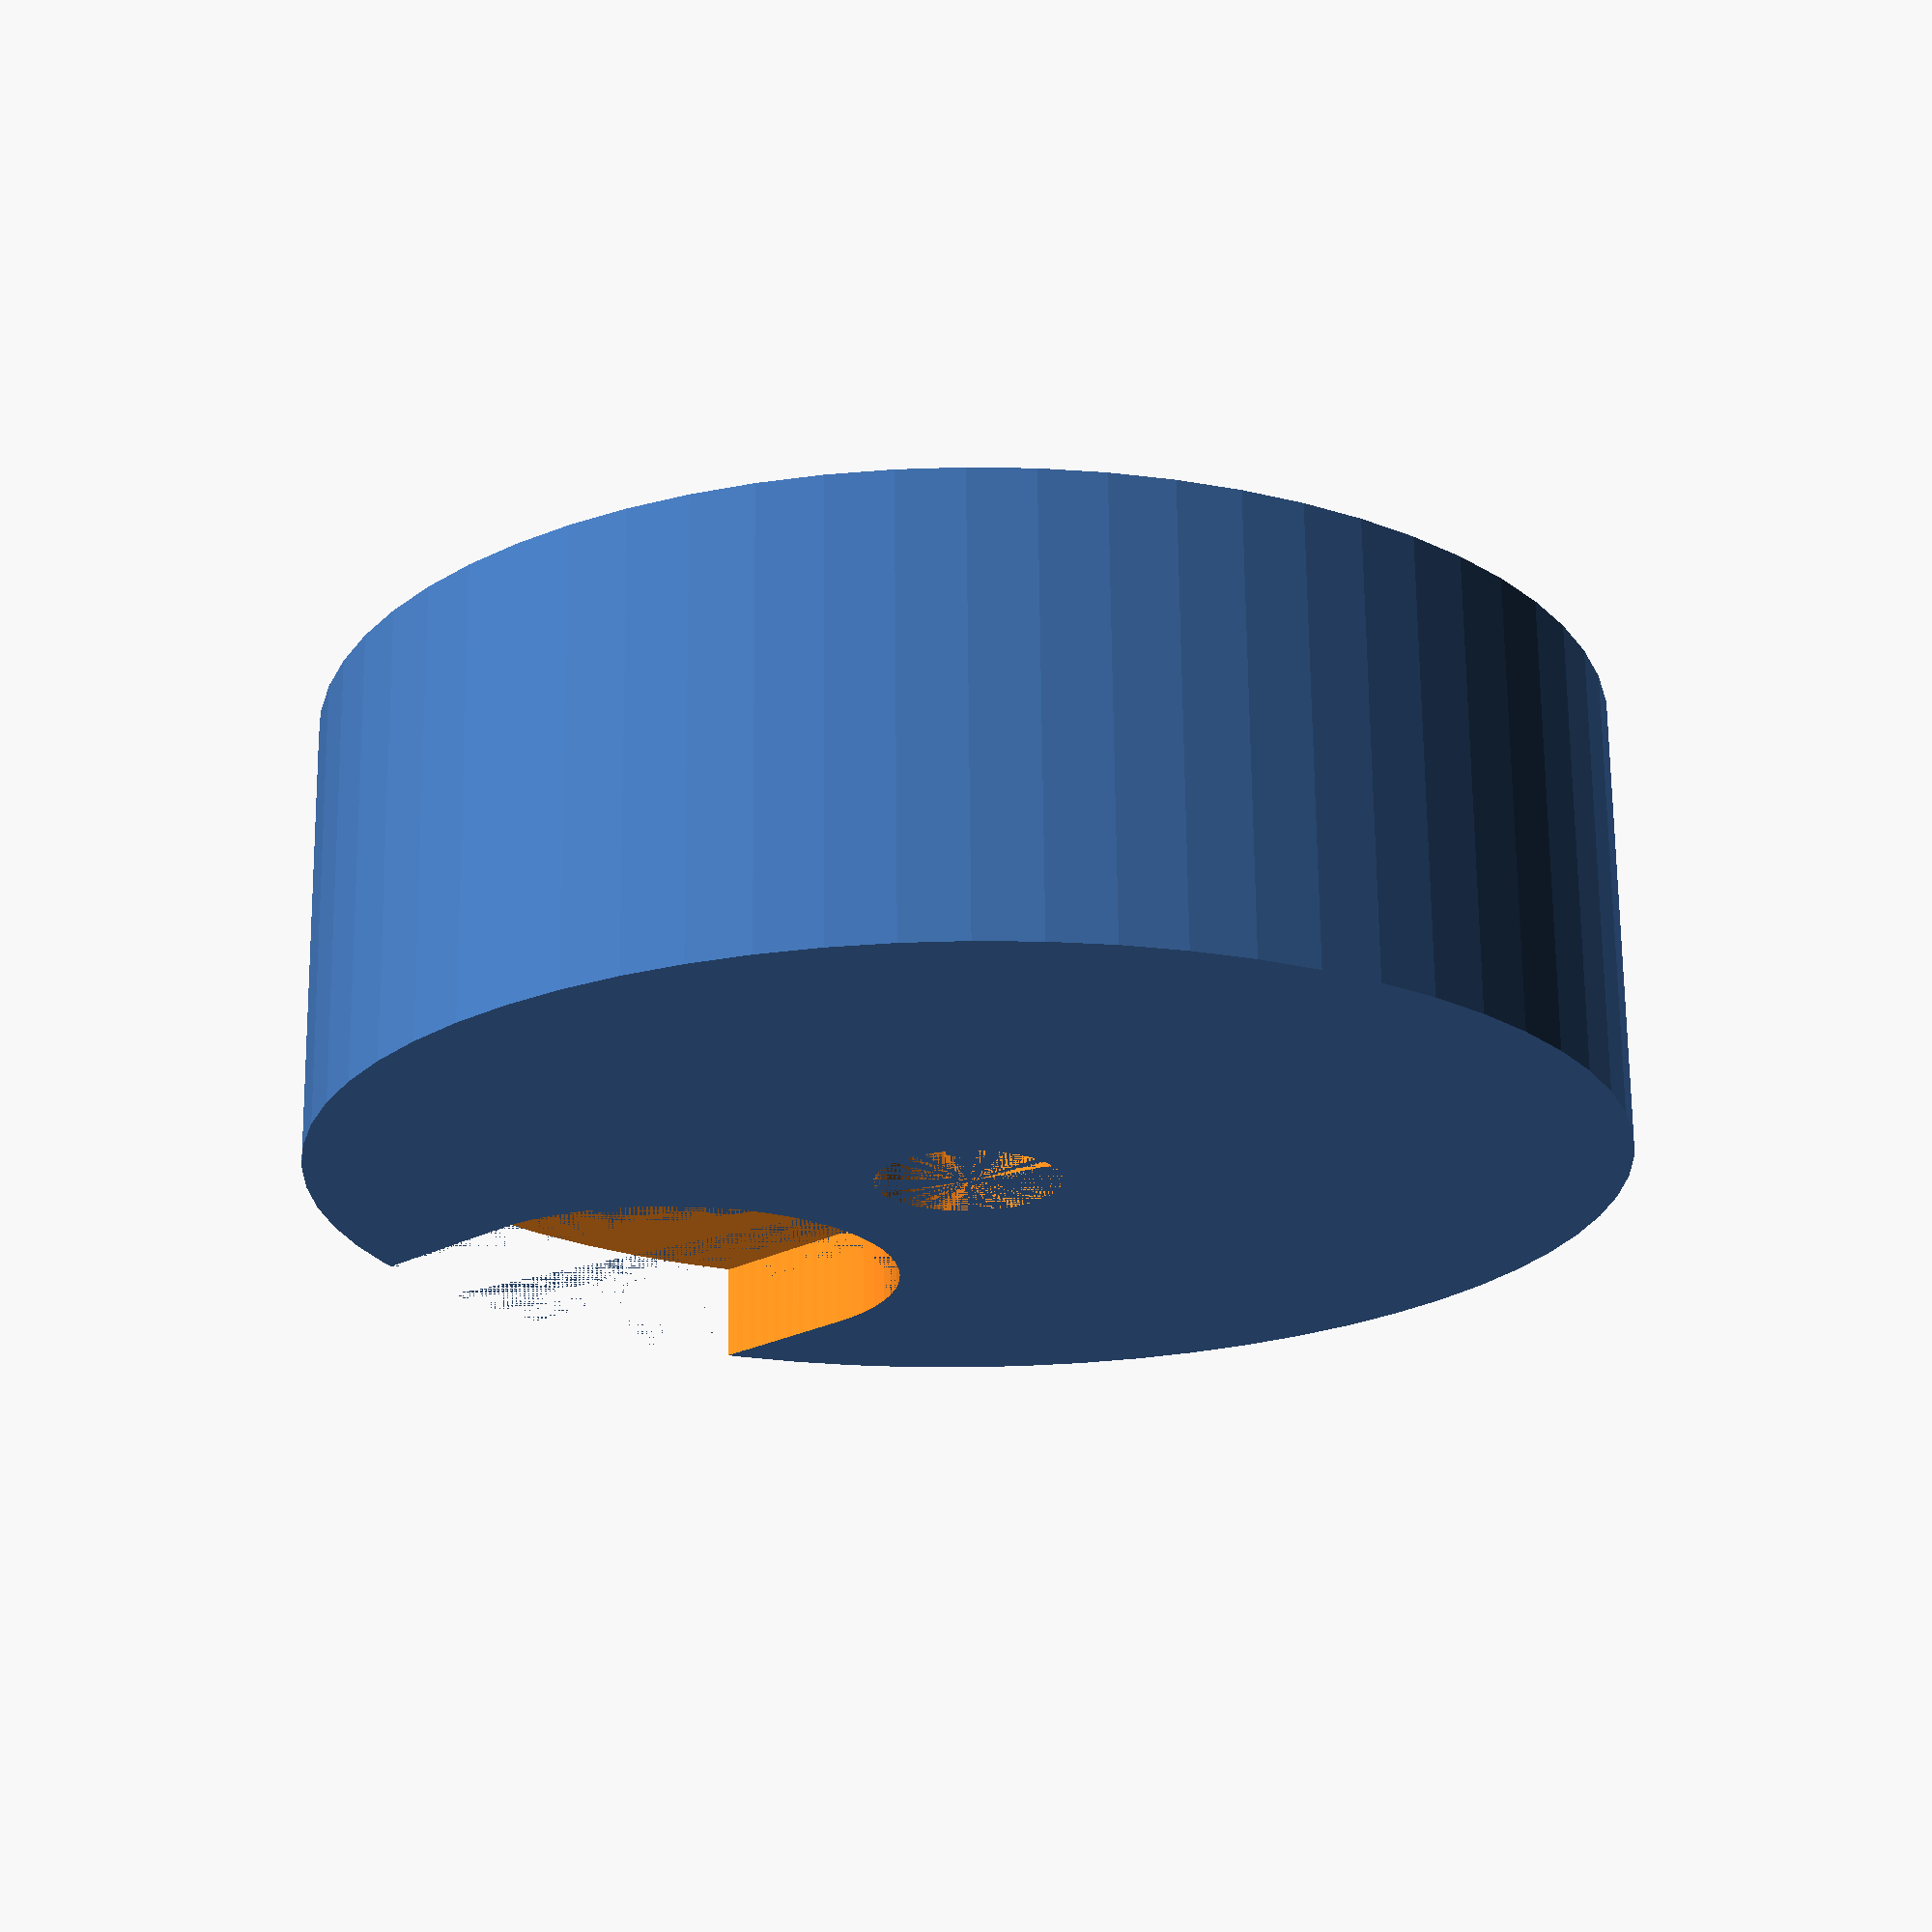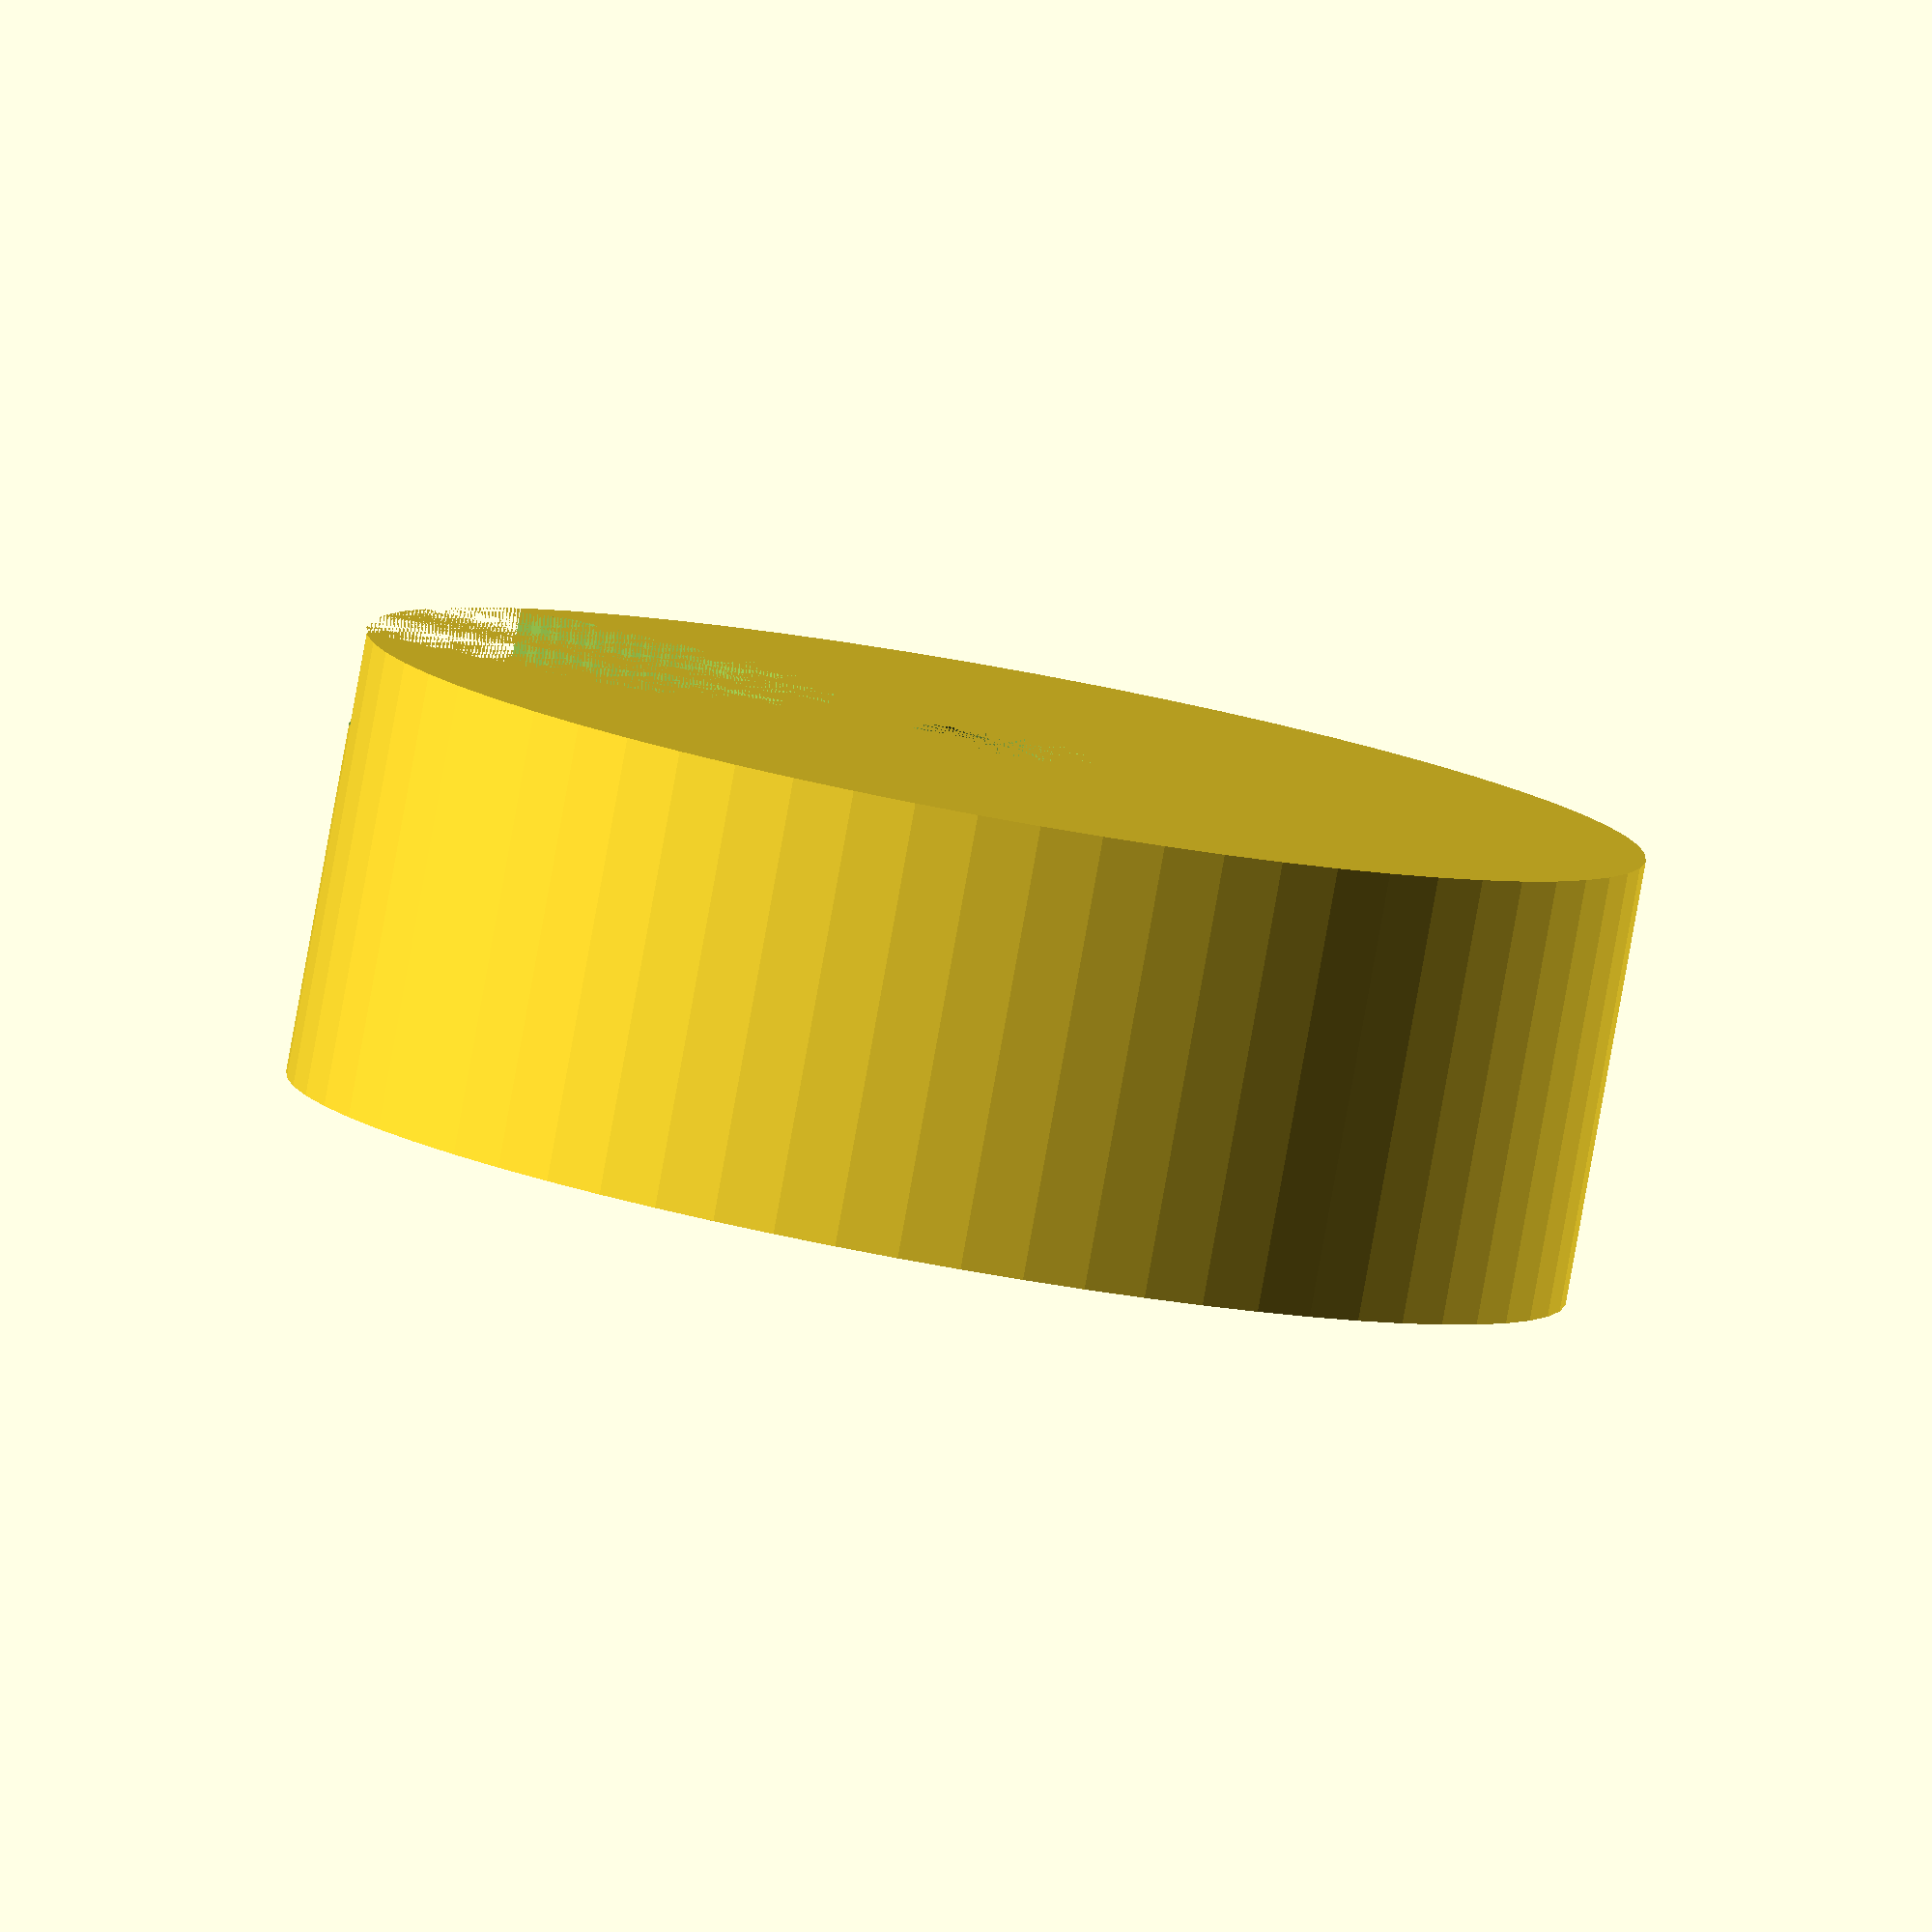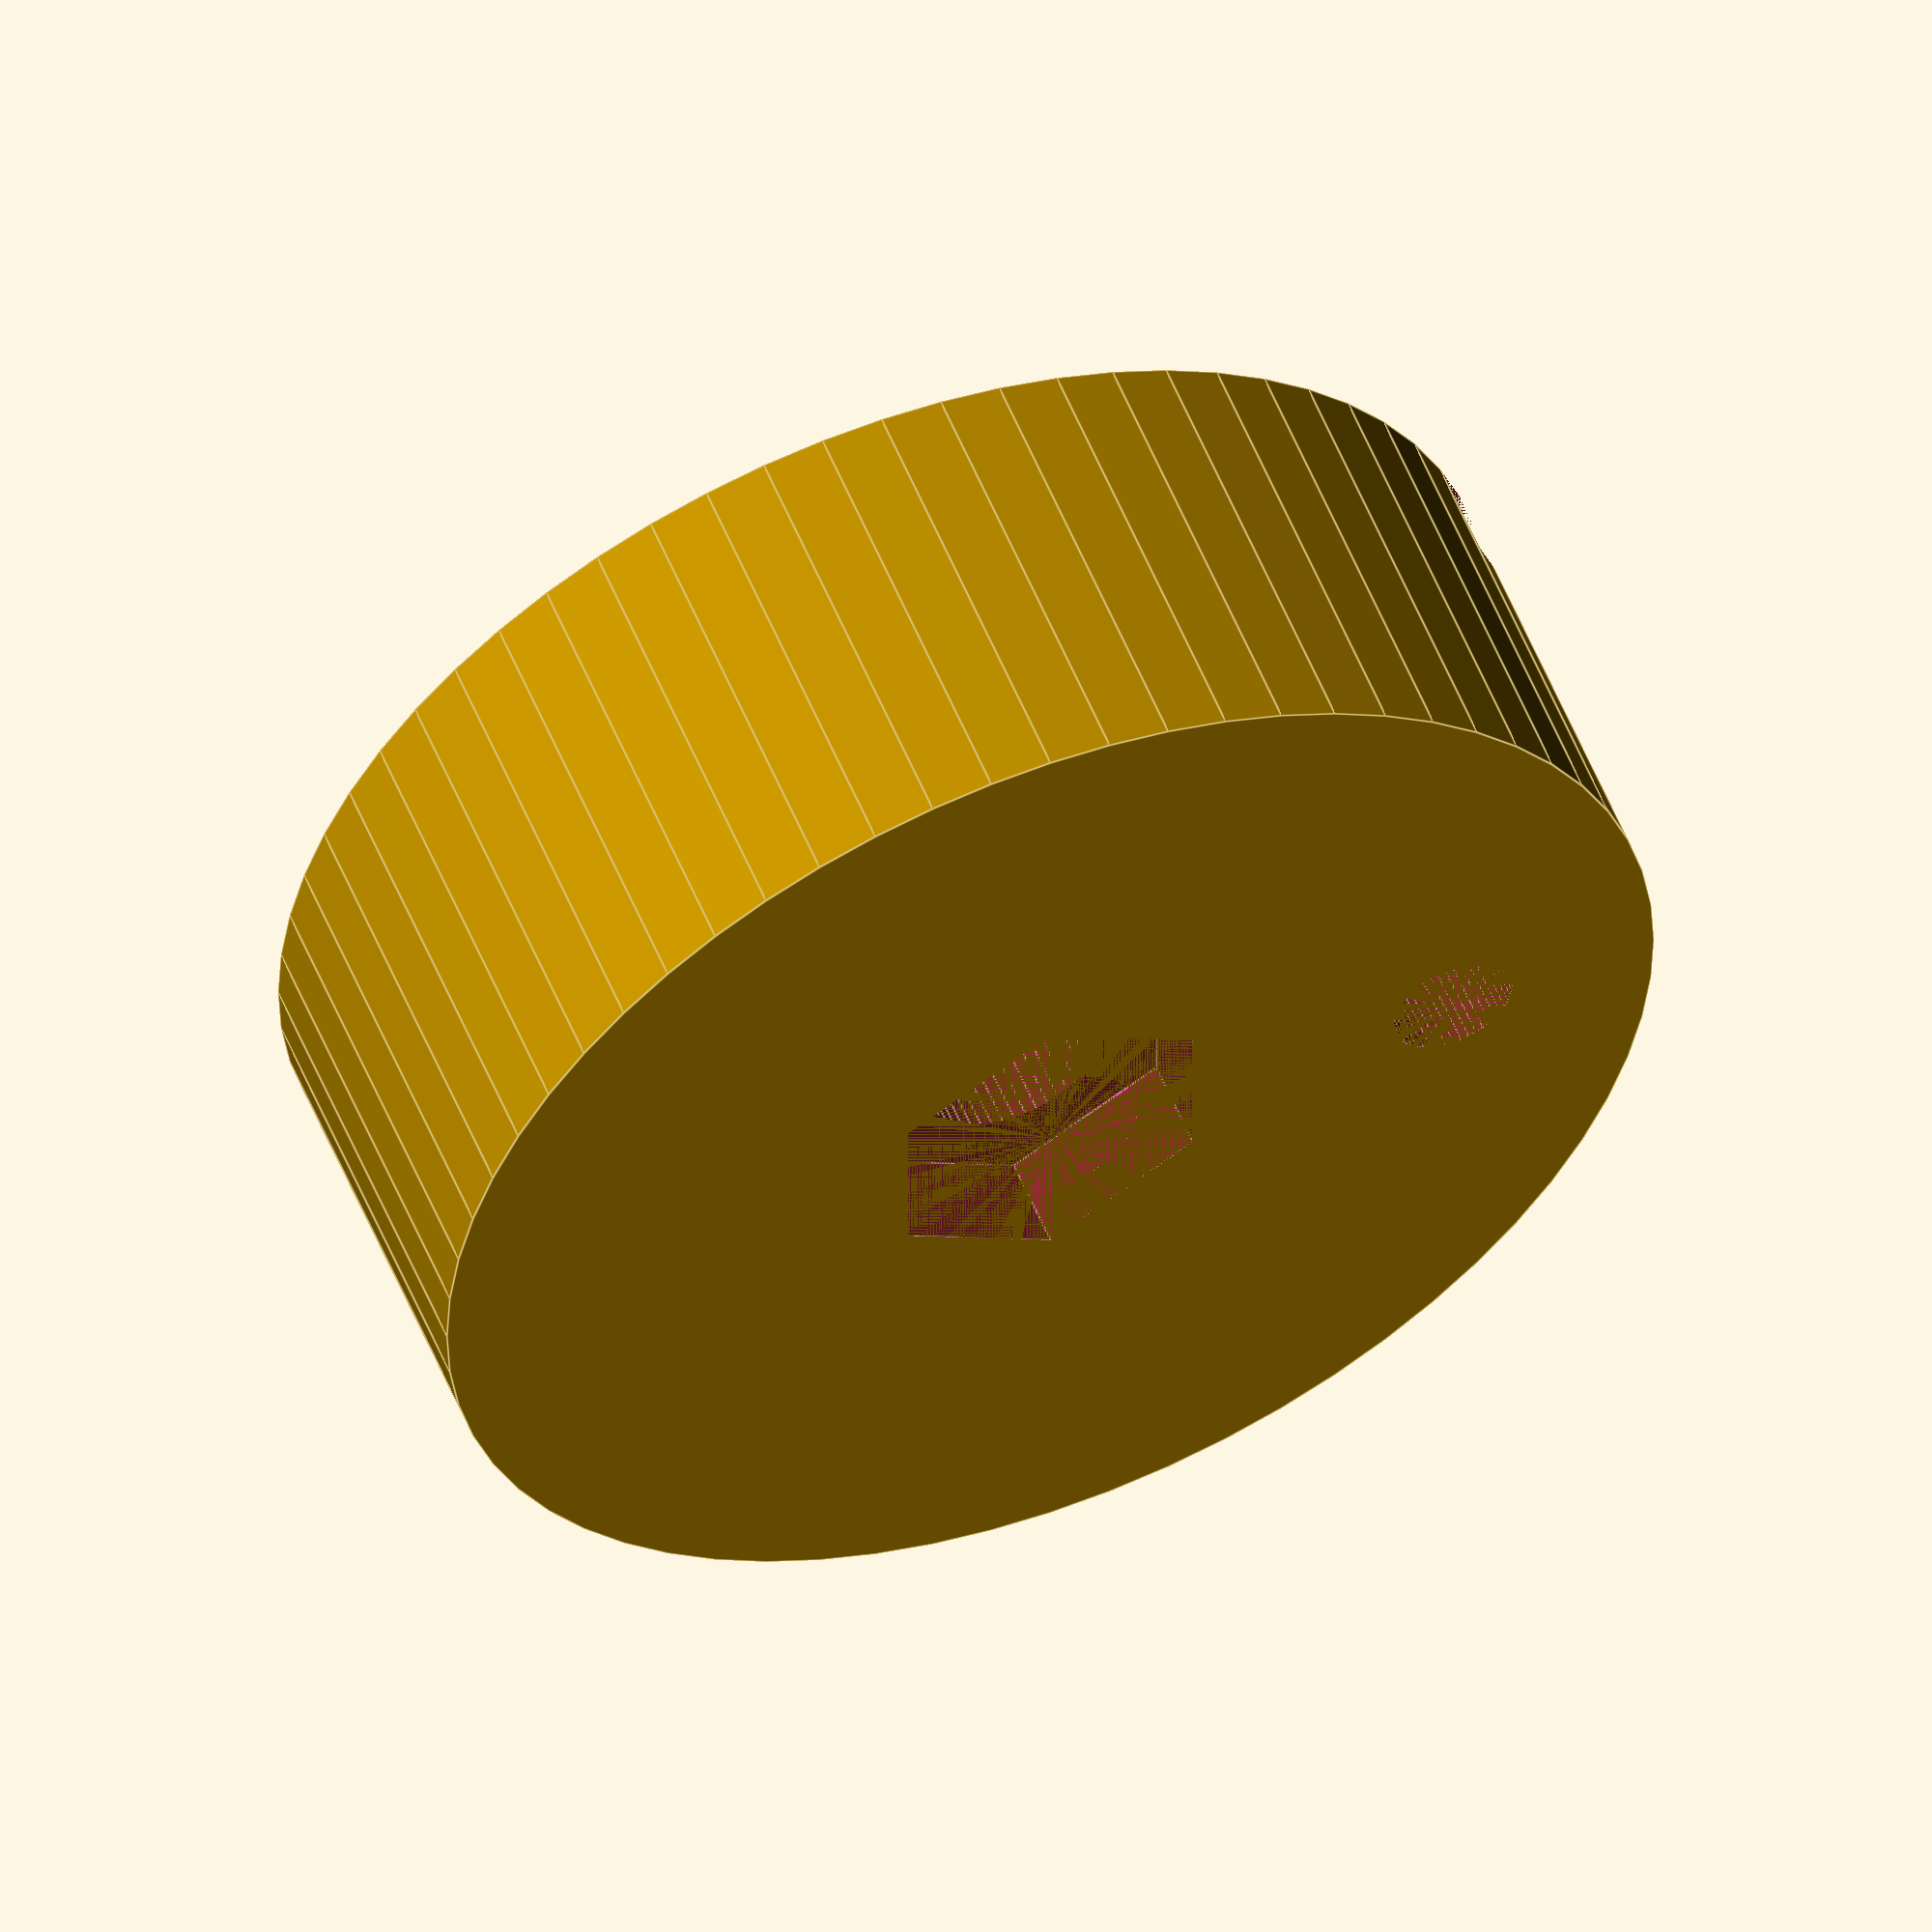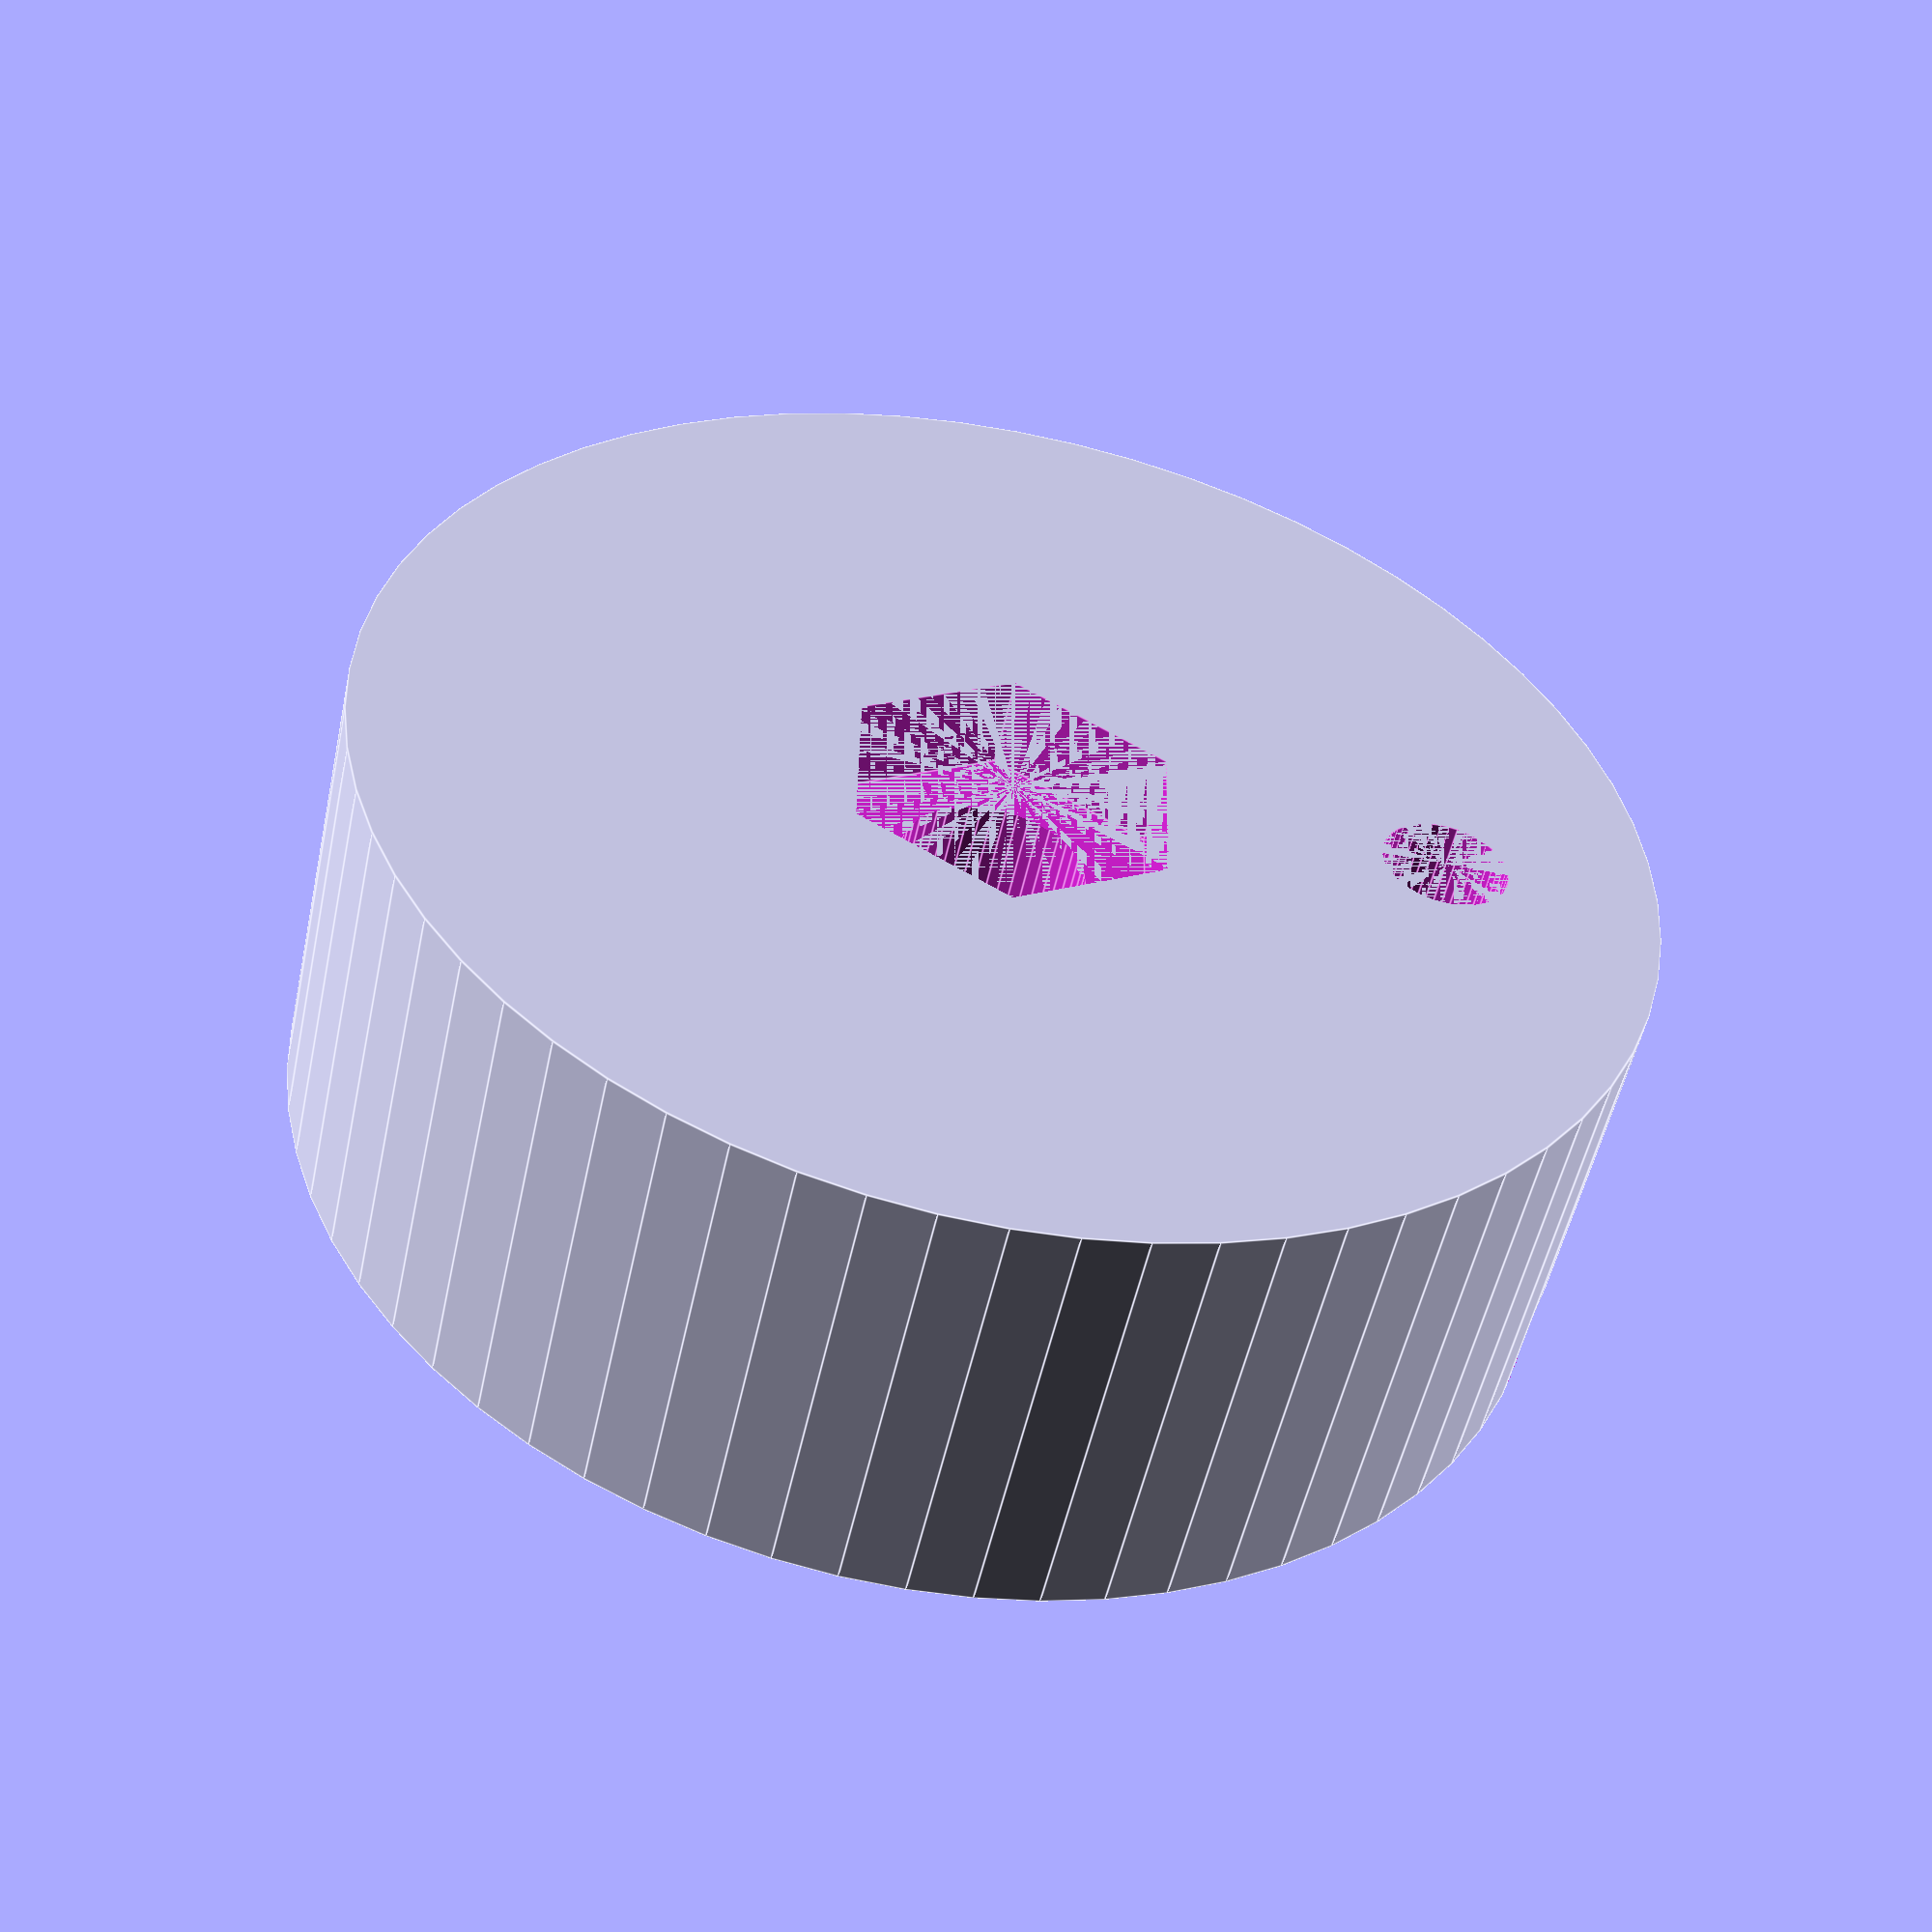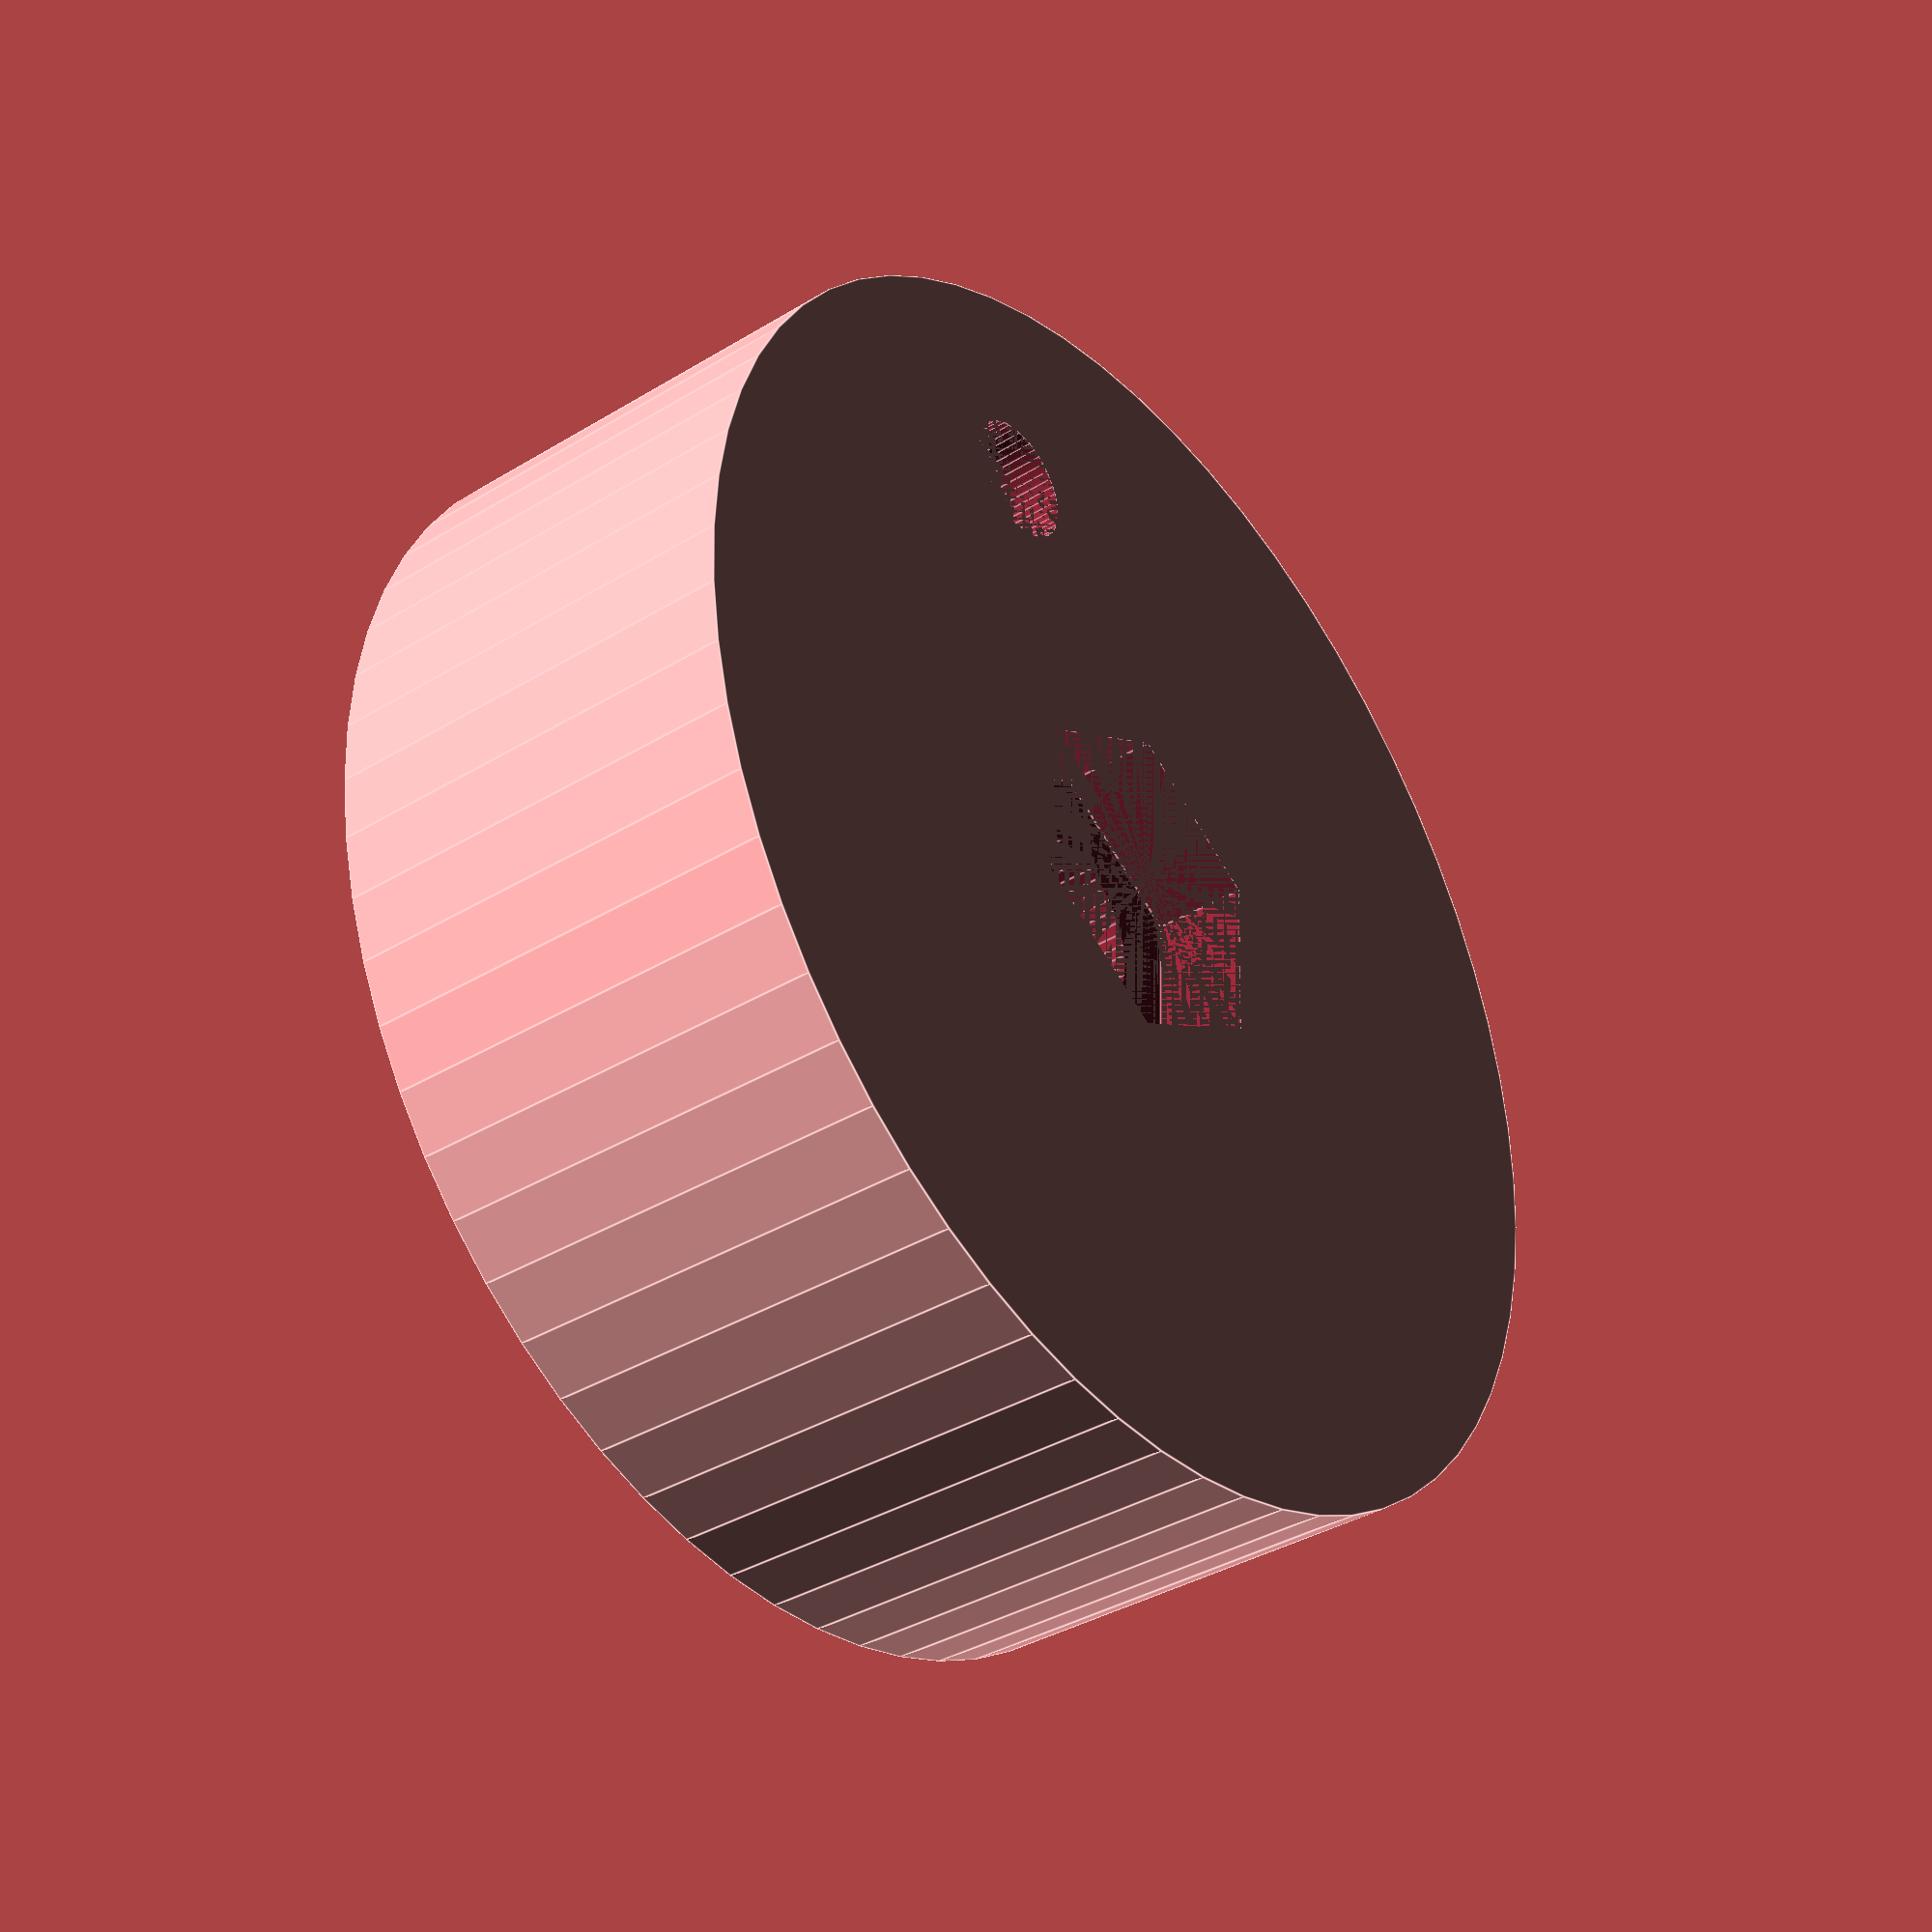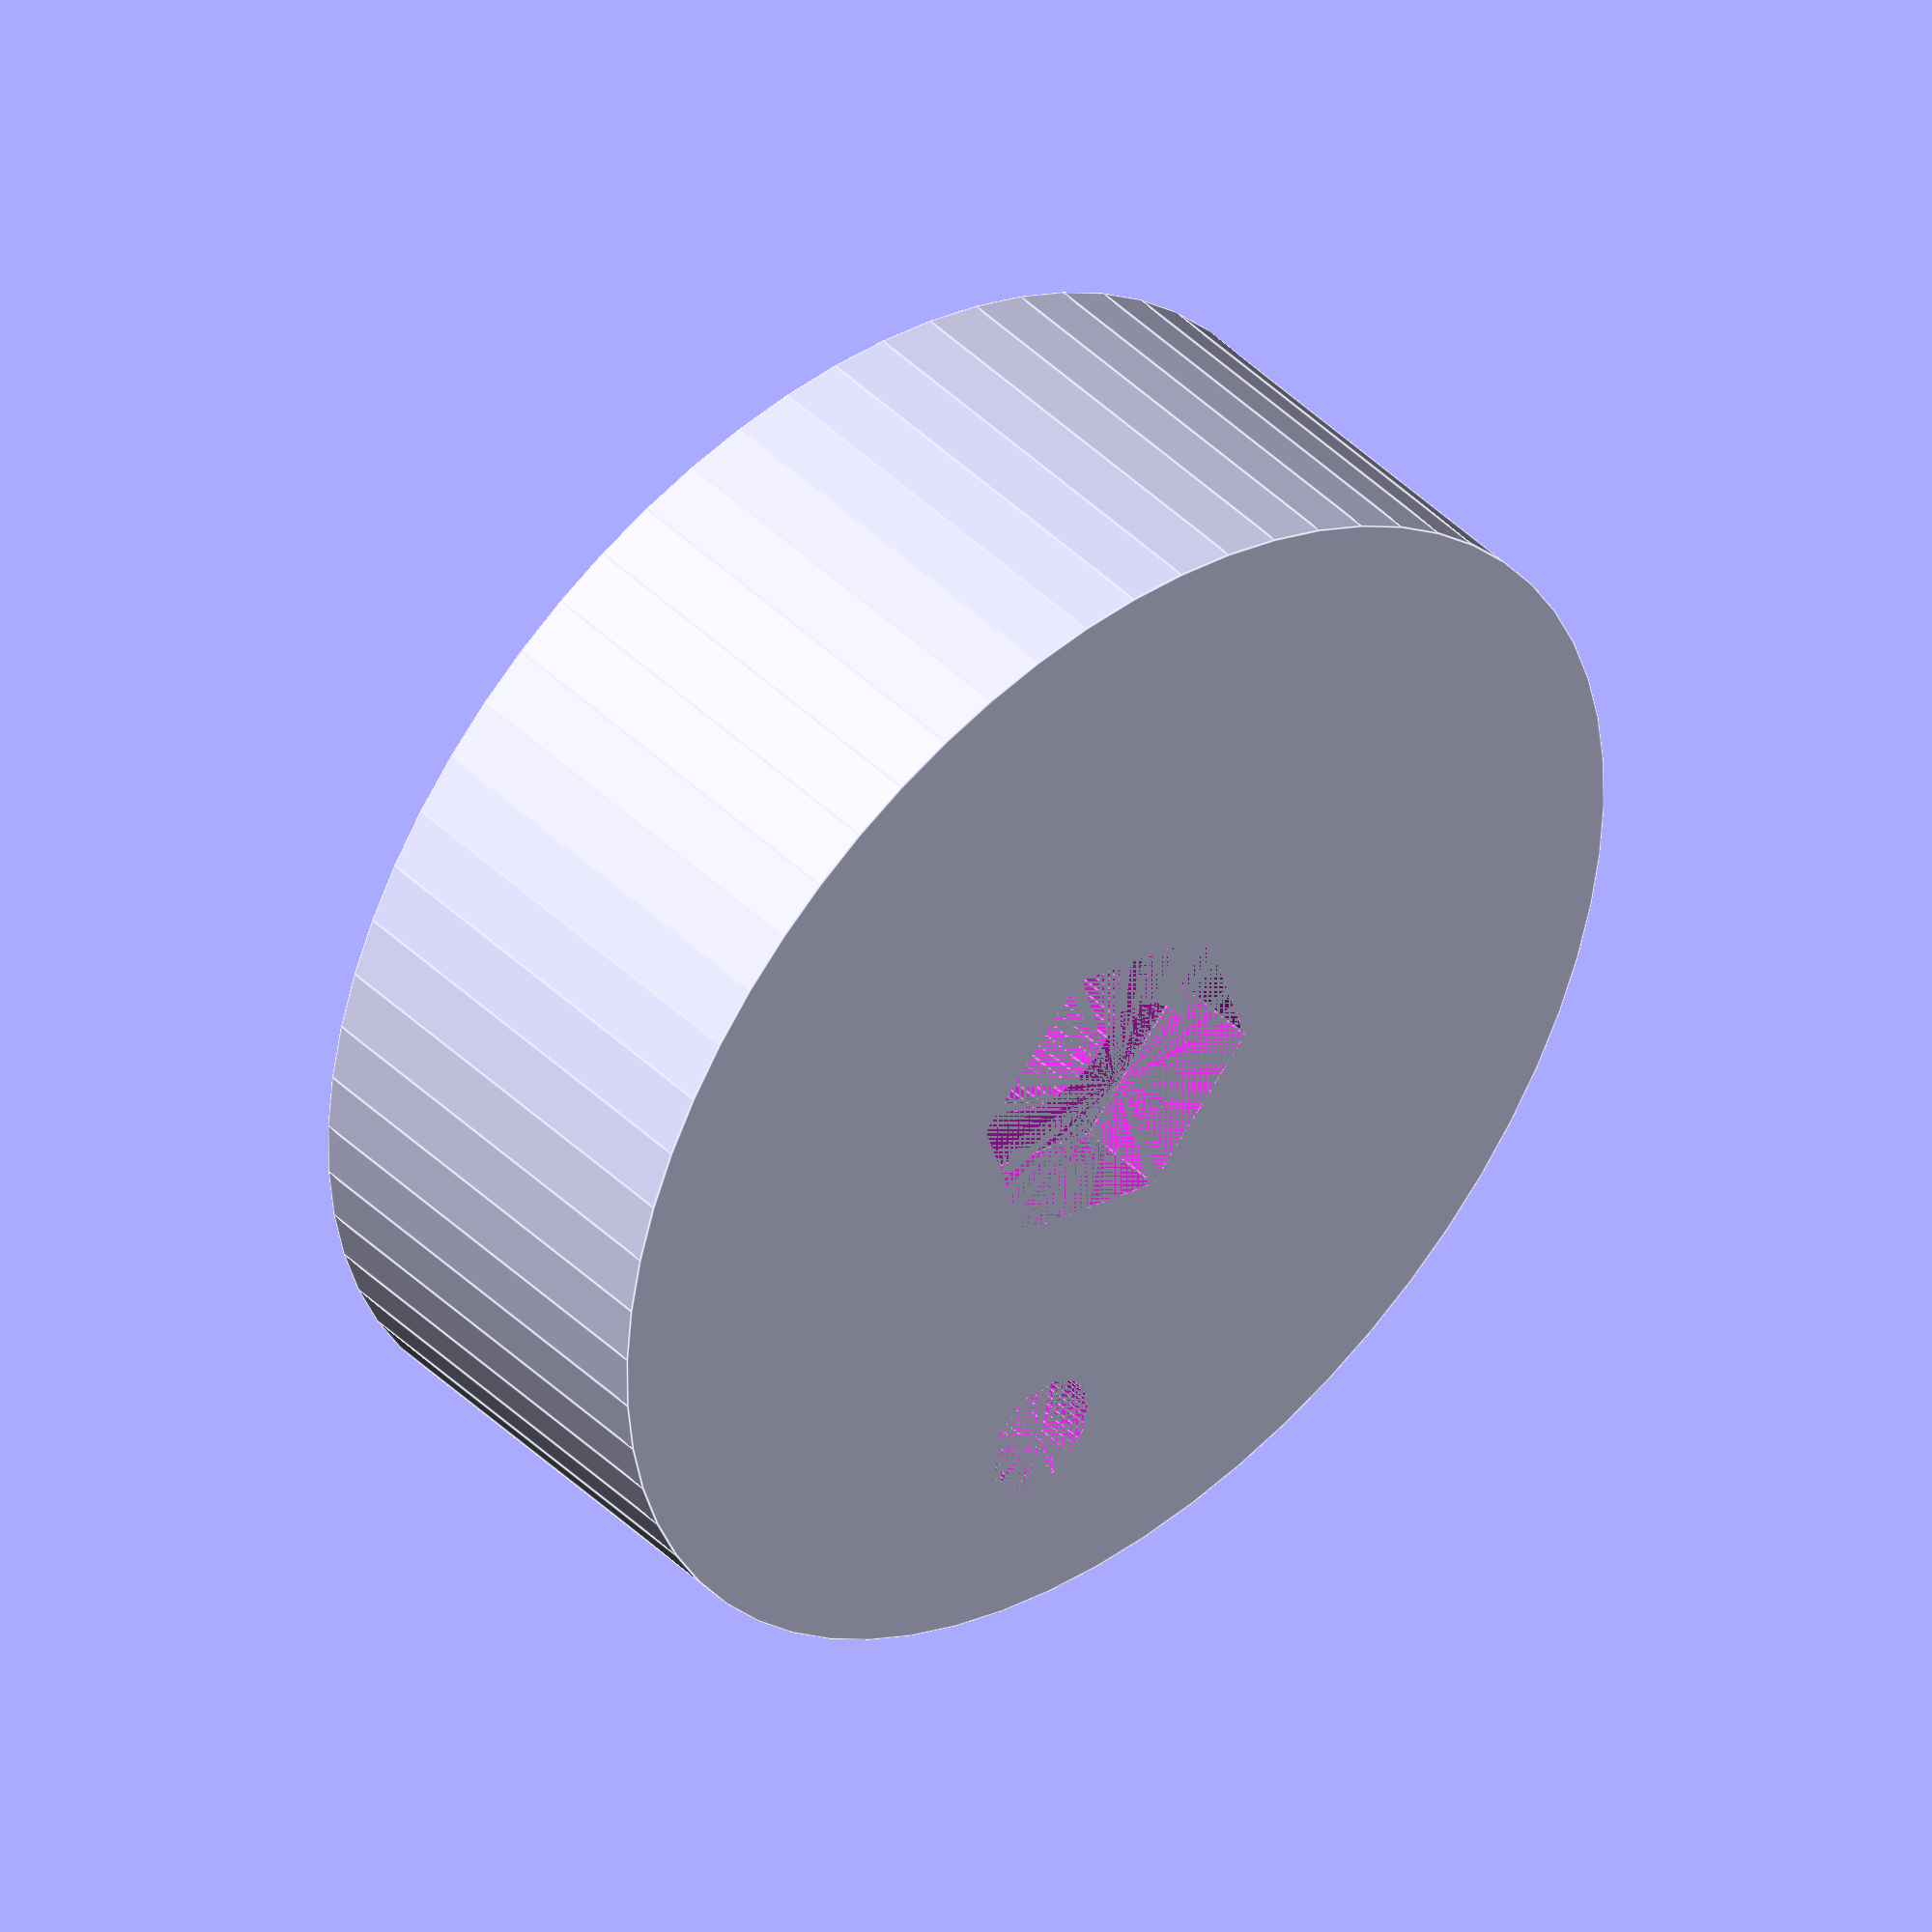
<openscad>
mount_r=33;

bolt_bare_h=18;
bolt_head_h=5;
bolt_head_r=9;
bolt_shaft_r=4.75;
full_h=bolt_bare_h+bolt_head_h;

small_bolt_space_r=12;
small_bolt_head_h=5;
small_bolt_shaft_r=3.25;

difference() {
  cylinder(r=mount_r, h=full_h, $fn=64);

  cylinder(r=bolt_head_r, h=bolt_head_h, $fn=6);
  cylinder(r=bolt_shaft_r, h=full_h, $fn=48);

  translate([0,mount_r/3*2,0]) {
    translate([0,0,full_h-small_bolt_head_h]) {
      cylinder(r=small_bolt_space_r, h=small_bolt_head_h, $fn=64);
      for(y=[1,2,3,4,5,6,7,8])
        translate([0, y, 0])
          cylinder(r=small_bolt_space_r, h=small_bolt_head_h, $fn=64);
    }
    cylinder(r=small_bolt_shaft_r, h=full_h, $fn=48);
  }
}
</openscad>
<views>
elev=111.0 azim=45.2 roll=180.6 proj=p view=solid
elev=83.3 azim=289.4 roll=349.8 proj=o view=wireframe
elev=125.2 azim=90.0 roll=21.9 proj=o view=edges
elev=231.7 azim=89.2 roll=11.9 proj=p view=edges
elev=36.8 azim=27.7 roll=128.3 proj=p view=edges
elev=316.6 azim=166.6 roll=138.7 proj=o view=edges
</views>
